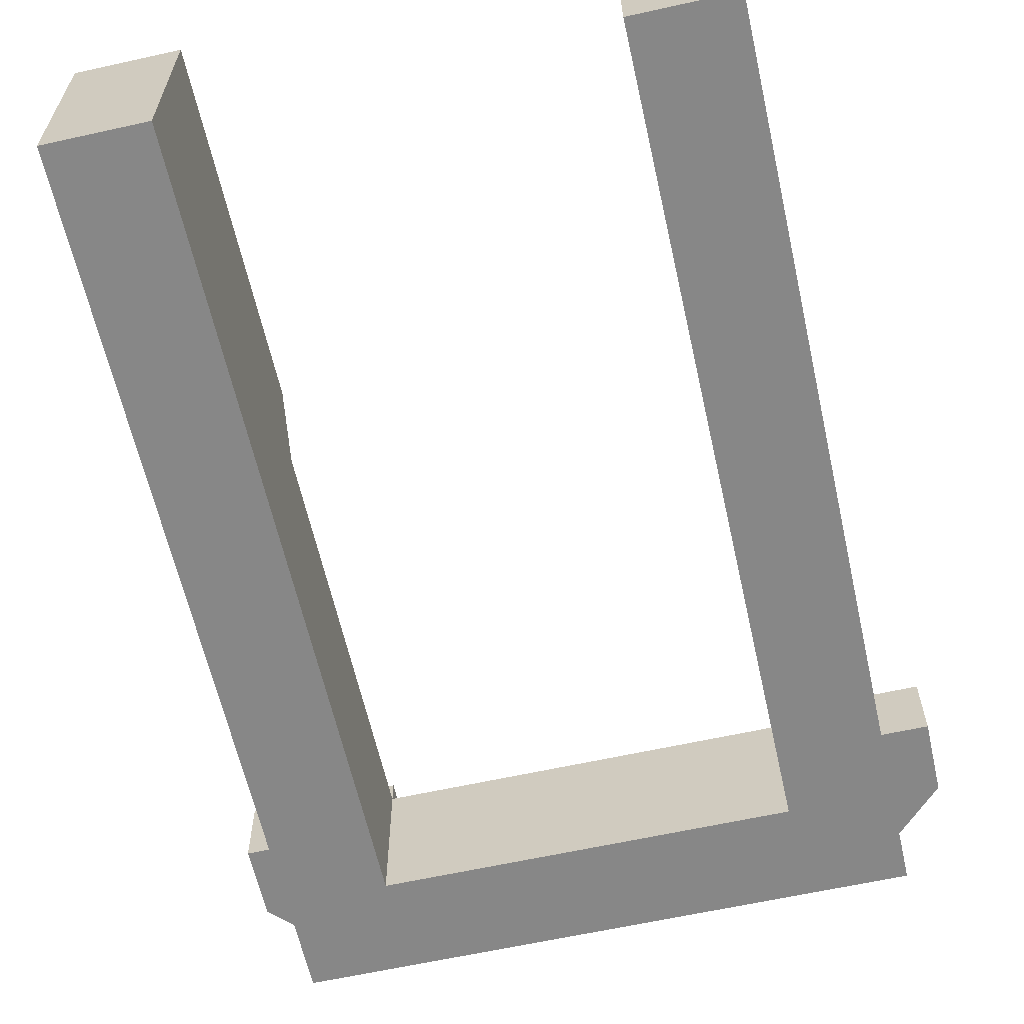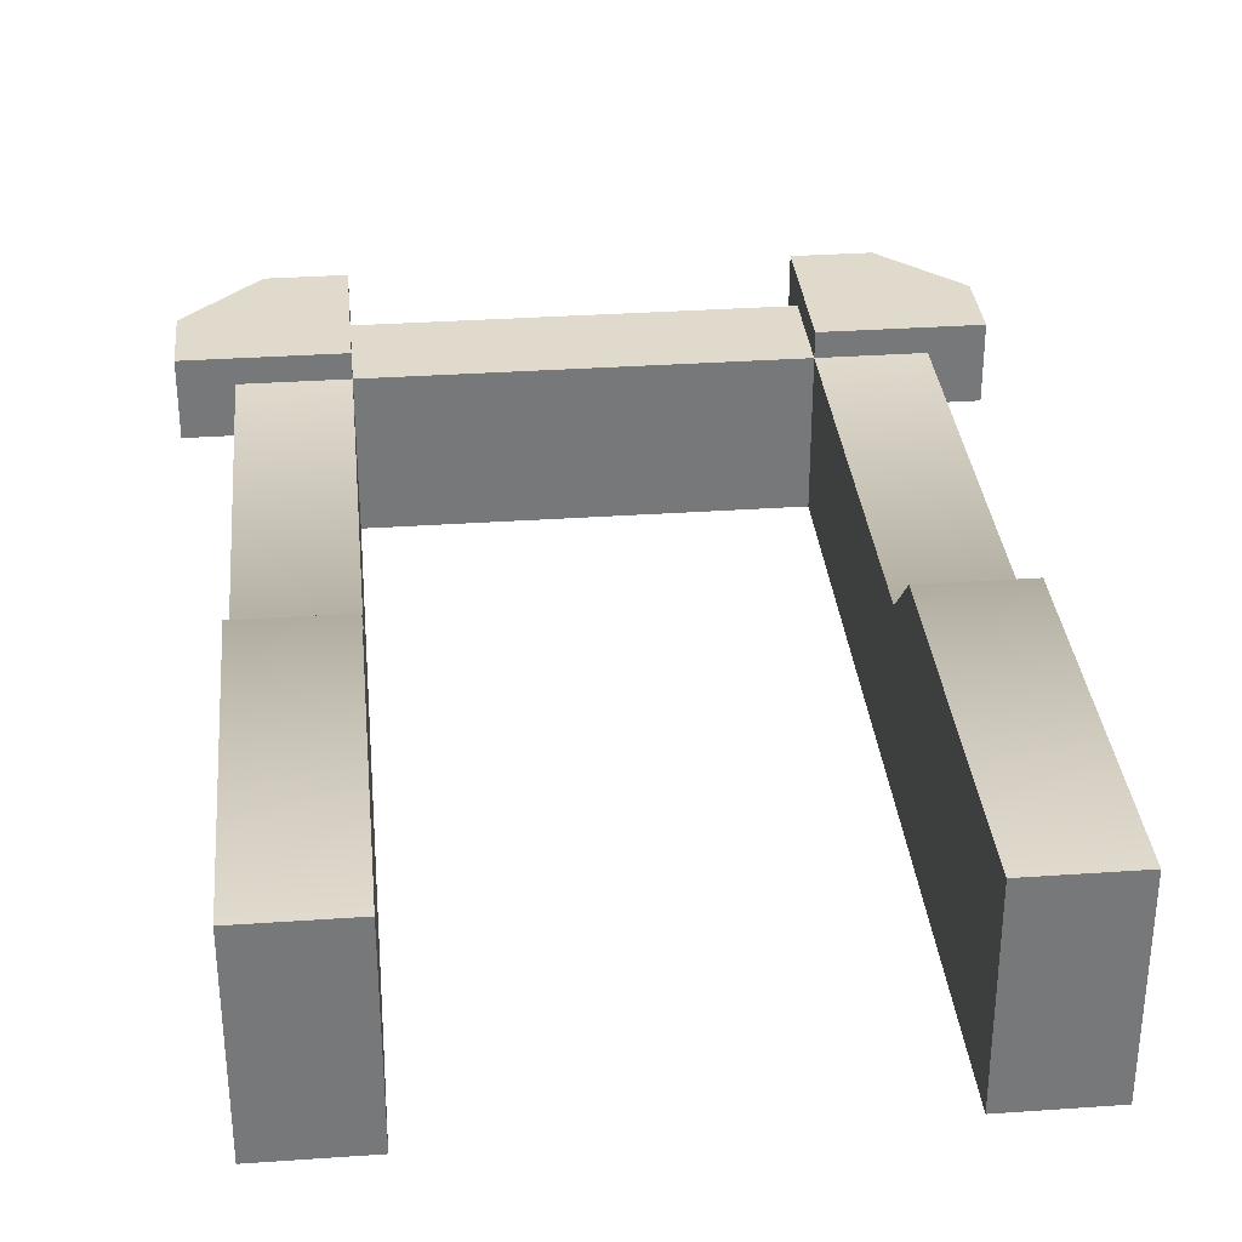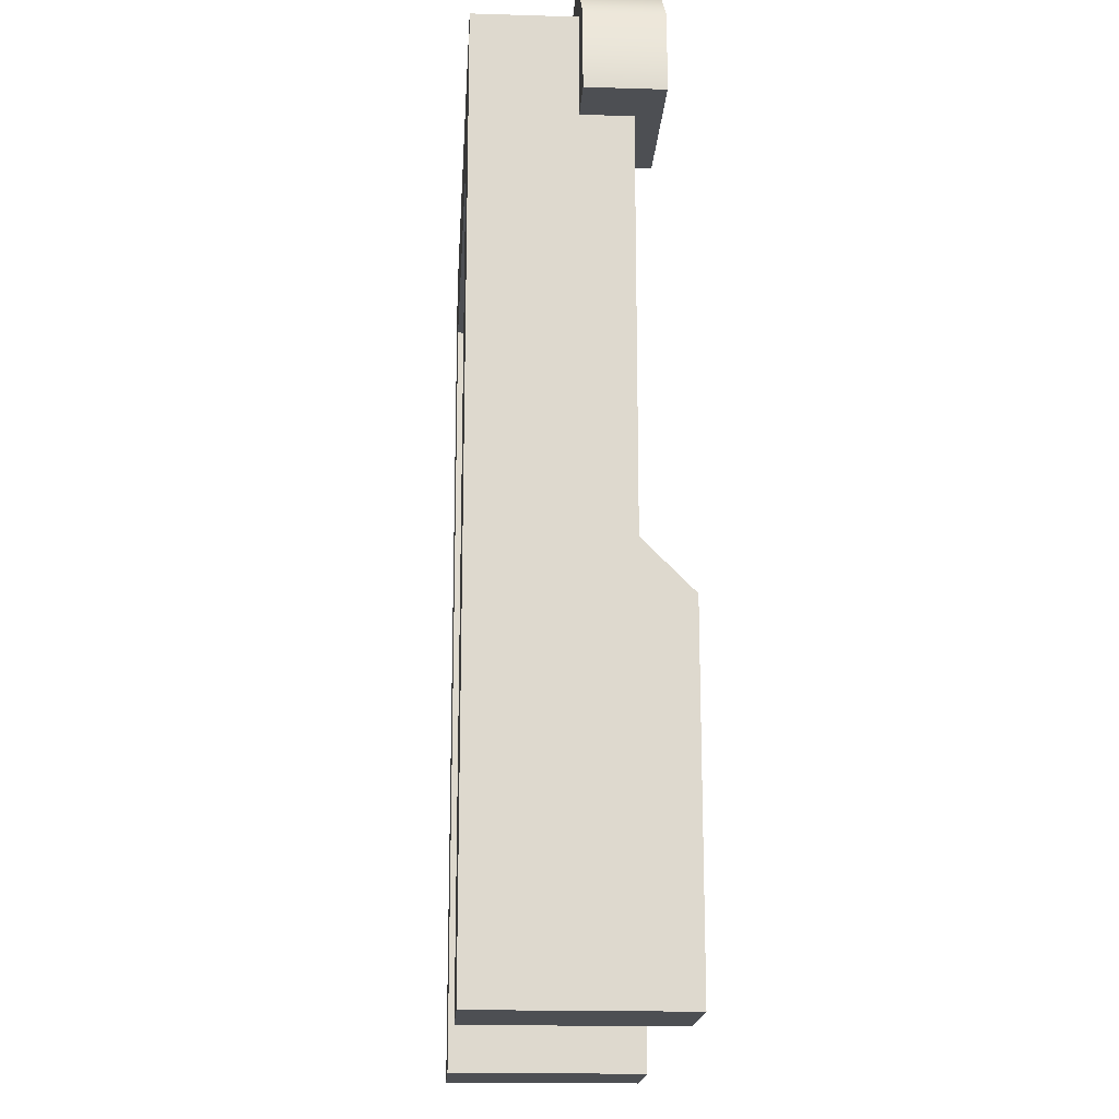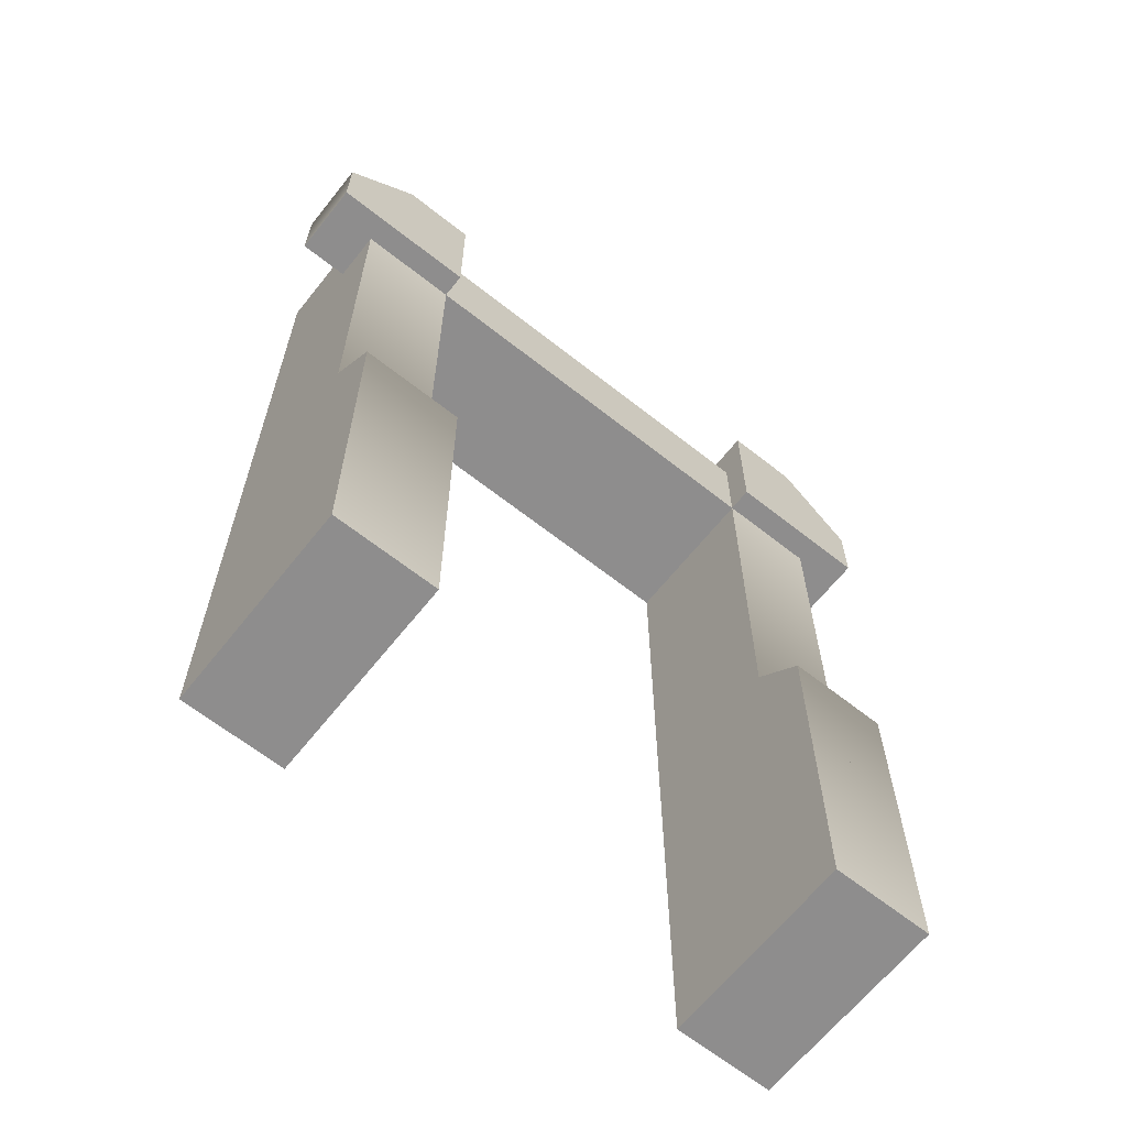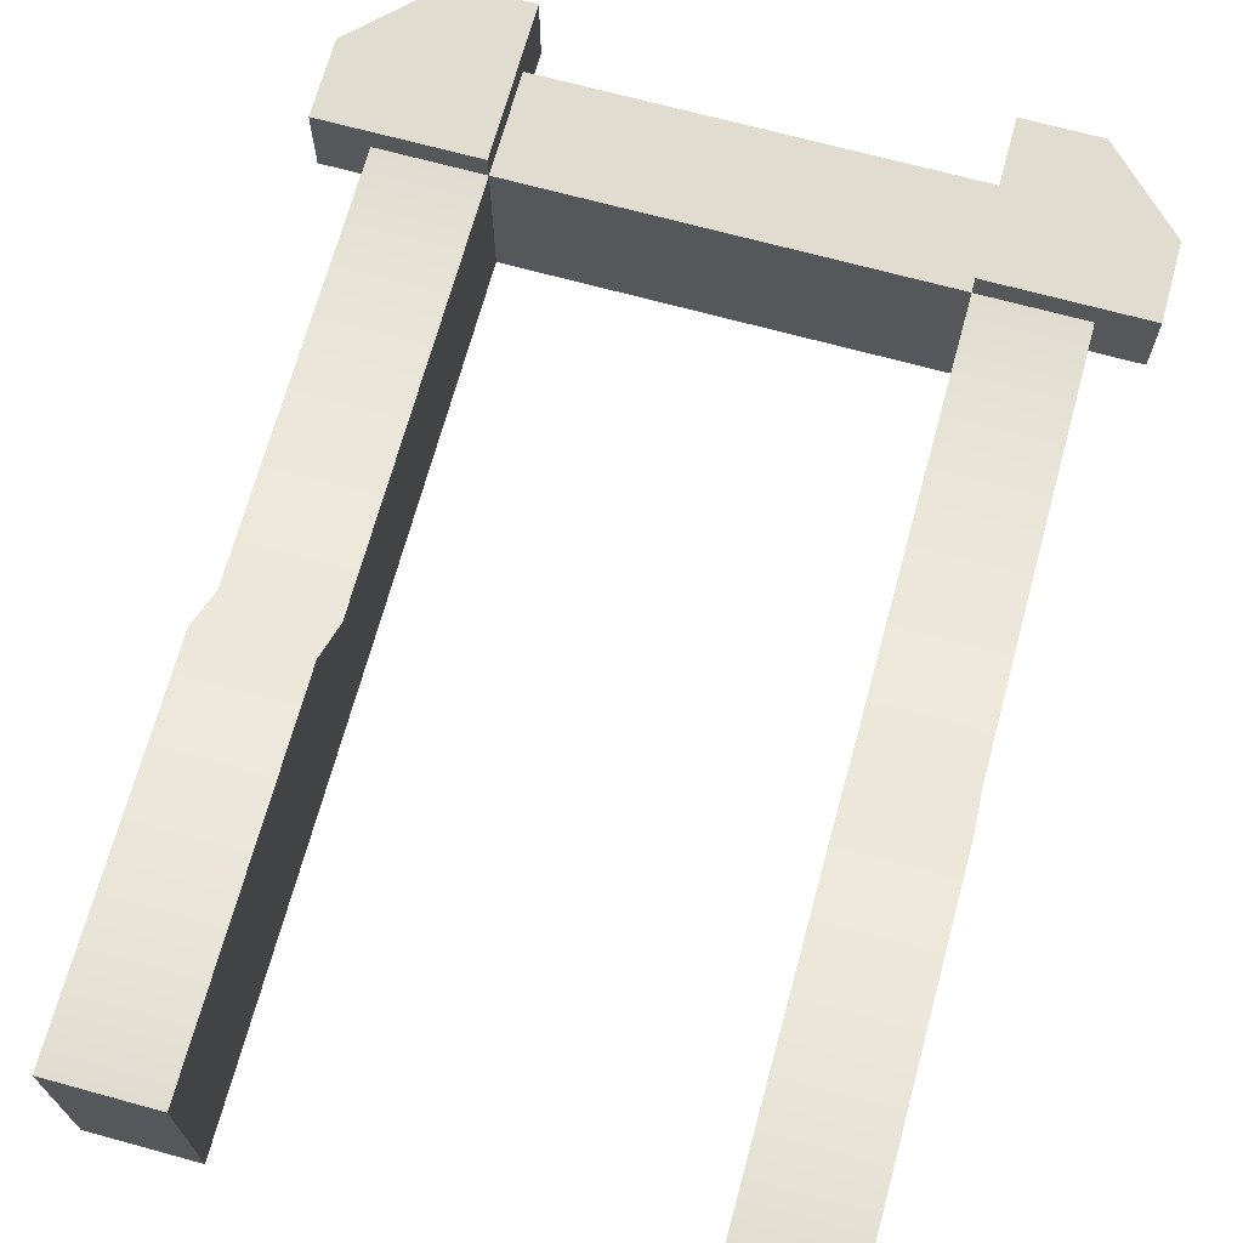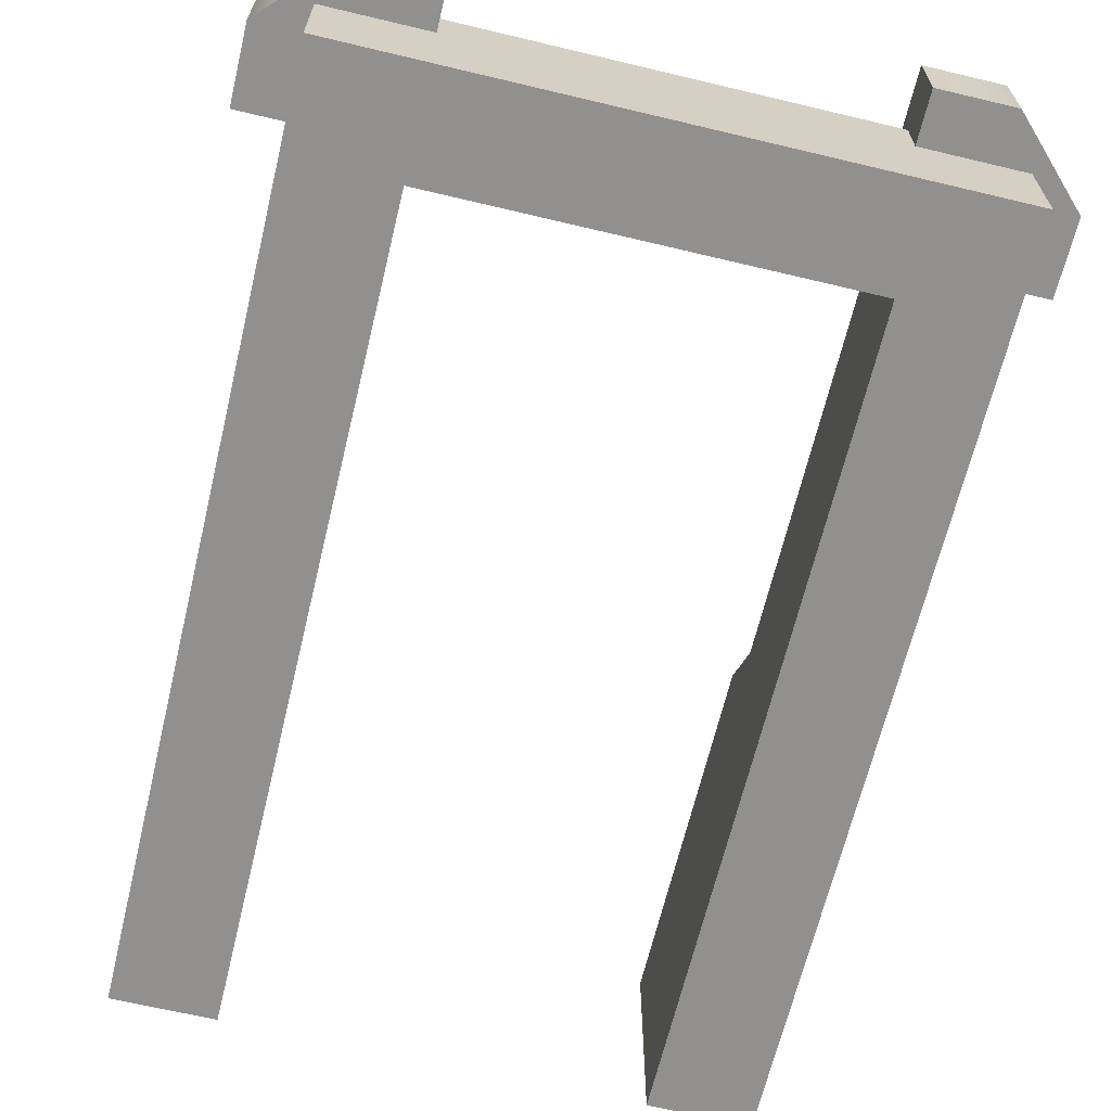
<metadata>
{"format":"obj","ext":"obj","renderer":"f3d","projection":"perspective","resolution":1024,"background":"white","views":[{"elev":-62.4,"azim":12.7,"up":"+Z"},{"elev":33.0,"azim":-5.5,"up":"+Z"},{"elev":-17.9,"azim":-93.4,"up":"+Y"},{"elev":-64.7,"azim":-38.5,"up":"+Y"},{"elev":69.4,"azim":15.3,"up":"+Z"},{"elev":-65.7,"azim":166.5,"up":"+Z"}]}
</metadata>
<code>
g crypt-small-entrance
v 0.3 0 0.1 1 1 1
v 0.3 0 -0.1 1 1 1
v 0.2 0 0.1 1 1 1
v 0.2 0 -0.1 1 1 1
v 0.2 0.9 3.61e-16 1 1 1
v 0.3 0.9 3.61e-16 1 1 1
v 0.2 0.95 3.61e-16 1 1 1
v 0.275 0.95 3.61e-16 1 1 1
v 0.35 0.875 3.61e-16 1 1 1
v 0.35 0.8 3.61e-16 1 1 1
v 0.3 0.8 3.61e-16 1 1 1
v -0.2 0.8 -0.1 1 1 1
v -0.2 0.8 0.05 1 1 1
v 0.2 0.8 -0.1 1 1 1
v 0.2 0.8 0.05 1 1 1
v 0.2 0.8 0.075 1 1 1
v 0.3 0.8 0.05 1 1 1
v 0.35 0.8 0.075 1 1 1
v -0.2 0.8 0.075 1 1 1
v -0.35 0.8 0.075 1 1 1
v -0.3 0.8 0.05 1 1 1
v -0.3 0.8 3.61e-16 1 1 1
v -0.35 0.8 3.61e-16 1 1 1
v -0.2 0 -0.1 1 1 1
v -0.2 0.4 0.05 1 1 1
v -0.2 0 0.1 1 1 1
v -0.2 0.35 0.1 1 1 1
v -0.2 0.95 0.075 1 1 1
v -0.2 0.9 0.05 1 1 1
v -0.2 0.9 3.61e-16 1 1 1
v -0.2 0.95 3.61e-16 1 1 1
v 0.2 0.4 0.05 1 1 1
v 0.2 0.35 0.1 1 1 1
v 0.2 0.9 0.05 1 1 1
v 0.2 0.95 0.075 1 1 1
v -0.3 0 0.1 1 1 1
v -0.3 0 -0.1 1 1 1
v 0.3 0.4 0.05 1 1 1
v -0.3 0.4 0.05 1 1 1
v -0.3 0.9 -0.1 1 1 1
v -0.3 0.9 3.61e-16 1 1 1
v -0.3 0.35 0.1 1 1 1
v 0.35 0.875 0.075 1 1 1
v 0.275 0.95 0.075 1 1 1
v -0.35 0.875 3.61e-16 1 1 1
v -0.35 0.875 0.075 1 1 1
v -0.275 0.95 3.61e-16 1 1 1
v -0.275 0.95 0.075 1 1 1
v 0.3 0.35 0.1 1 1 1
v 0.3 0.9 -0.1 1 1 1
f 3 2 1
f 2 3 4
f 7 6 5
f 8 6 7
f 9 6 8
f 10 6 9
f 6 10 11
f 14 13 12
f 13 14 15
f 17 16 15
f 17 18 16
f 18 17 10
f 11 10 17
f 20 13 19
f 13 20 21
f 21 20 22
f 22 20 23
f 13 24 12
f 24 13 25
f 24 25 26
f 26 25 27
f 13 28 19
f 29 28 13
f 30 28 29
f 28 30 31
f 3 14 4
f 14 3 32
f 32 3 33
f 15 14 32
f 16 34 15
f 35 34 16
f 7 34 35
f 34 7 5
f 36 24 26
f 24 36 37
f 13 34 29
f 34 13 15
f 32 17 15
f 17 32 38
f 13 39 25
f 39 13 21
f 36 40 37
f 40 36 22
f 41 40 22
f 22 36 39
f 39 36 42
f 21 22 39
f 43 10 9
f 10 43 18
f 7 44 8
f 44 7 35
f 20 45 23
f 45 20 46
f 47 28 31
f 28 47 48
f 45 48 47
f 48 45 46
f 8 43 9
f 43 8 44
f 49 3 1
f 3 49 33
f 27 36 26
f 36 27 42
f 25 42 27
f 42 25 39
f 38 33 49
f 33 38 32
f 43 16 18
f 16 43 35
f 35 43 44
f 28 20 19
f 20 28 46
f 46 28 48
f 45 22 23
f 22 45 41
f 41 45 47
f 41 47 30
f 30 47 31
f 40 24 37
f 24 40 12
f 12 40 14
f 50 14 40
f 2 14 50
f 14 2 4
f 40 6 50
f 6 40 5
f 5 40 34
f 34 40 30
f 30 40 41
f 29 34 30
f 6 2 50
f 2 6 11
f 2 11 1
f 1 11 38
f 38 11 17
f 1 38 49
g crypt-small-entrance
f 3 2 1
f 2 3 4
f 7 6 5
f 8 6 7
f 9 6 8
f 10 6 9
f 6 10 11
f 14 13 12
f 13 14 15
f 17 16 15
f 17 18 16
f 18 17 10
f 11 10 17
f 20 13 19
f 13 20 21
f 21 20 22
f 22 20 23
f 13 24 12
f 24 13 25
f 24 25 26
f 26 25 27
f 13 28 19
f 29 28 13
f 30 28 29
f 28 30 31
f 3 14 4
f 14 3 32
f 32 3 33
f 15 14 32
f 16 34 15
f 35 34 16
f 7 34 35
f 34 7 5
f 36 24 26
f 24 36 37
f 13 34 29
f 34 13 15
f 32 17 15
f 17 32 38
f 13 39 25
f 39 13 21
f 36 40 37
f 40 36 22
f 41 40 22
f 22 36 39
f 39 36 42
f 21 22 39
f 43 10 9
f 10 43 18
f 7 44 8
f 44 7 35
f 20 45 23
f 45 20 46
f 47 28 31
f 28 47 48
f 45 48 47
f 48 45 46
f 8 43 9
f 43 8 44
f 49 3 1
f 3 49 33
f 27 36 26
f 36 27 42
f 25 42 27
f 42 25 39
f 38 33 49
f 33 38 32
f 43 16 18
f 16 43 35
f 35 43 44
f 28 20 19
f 20 28 46
f 46 28 48
f 45 22 23
f 22 45 41
f 41 45 47
f 41 47 30
f 30 47 31
f 40 24 37
f 24 40 12
f 12 40 14
f 50 14 40
f 2 14 50
f 14 2 4
f 40 6 50
f 6 40 5
f 5 40 34
f 34 40 30
f 30 40 41
f 29 34 30
f 6 2 50
f 2 6 11
f 2 11 1
f 1 11 38
f 38 11 17
f 1 38 49

</code>
